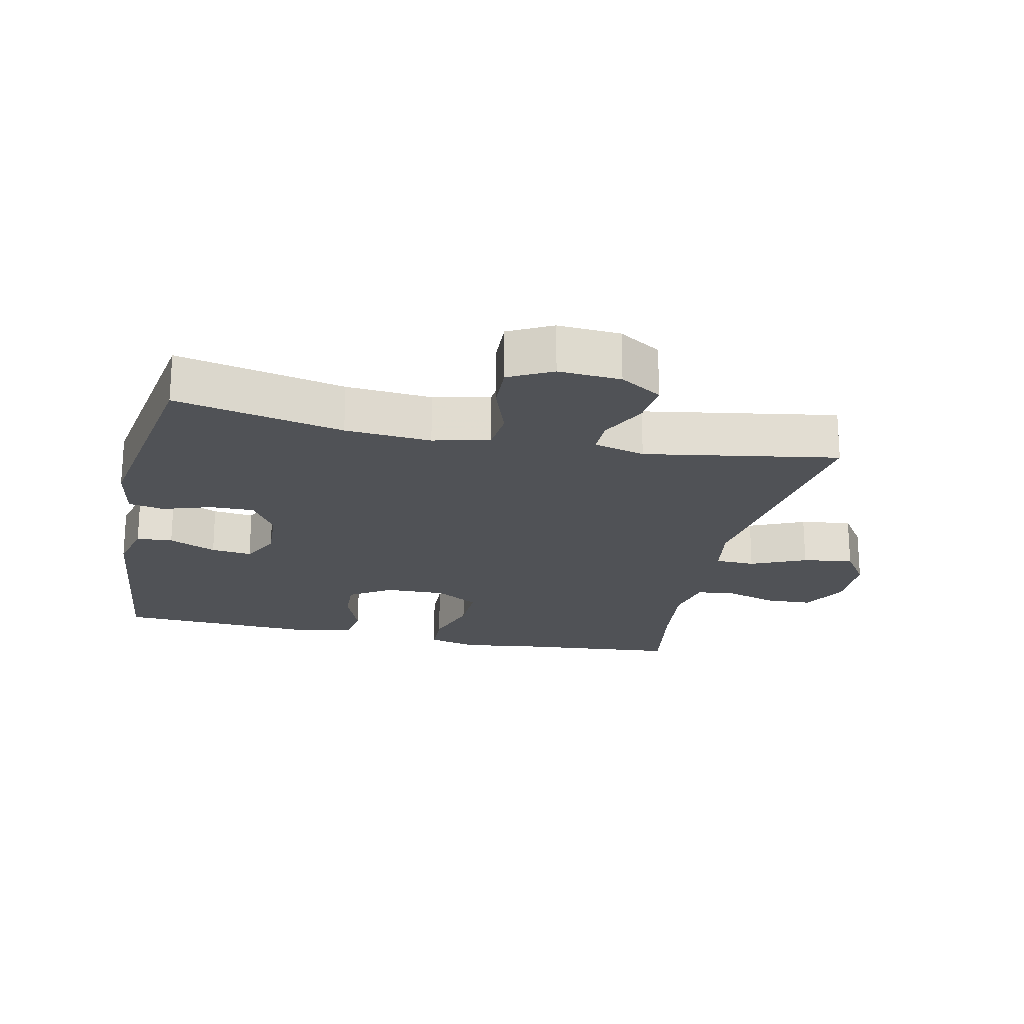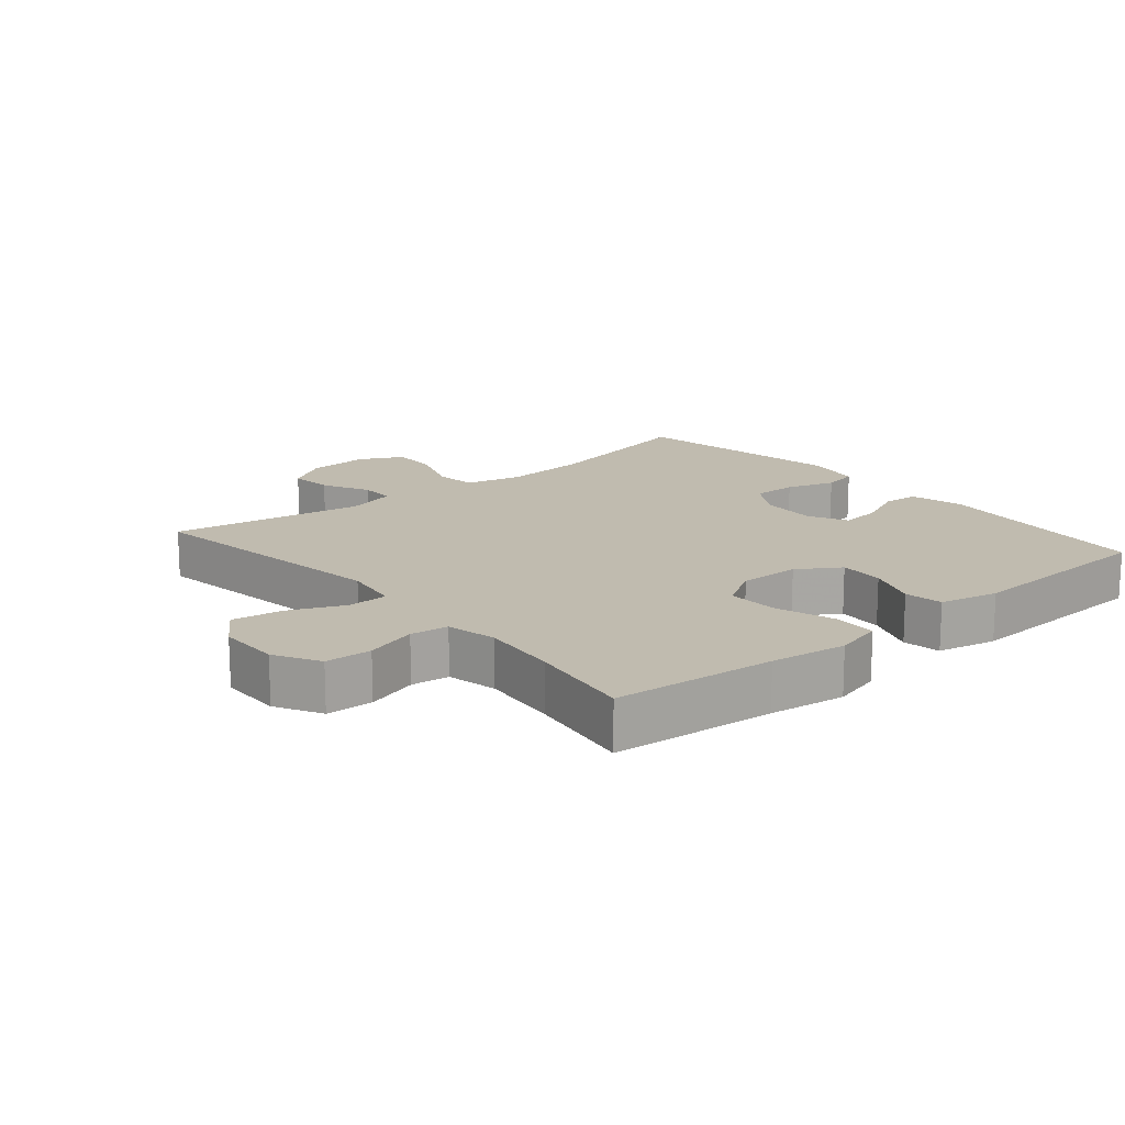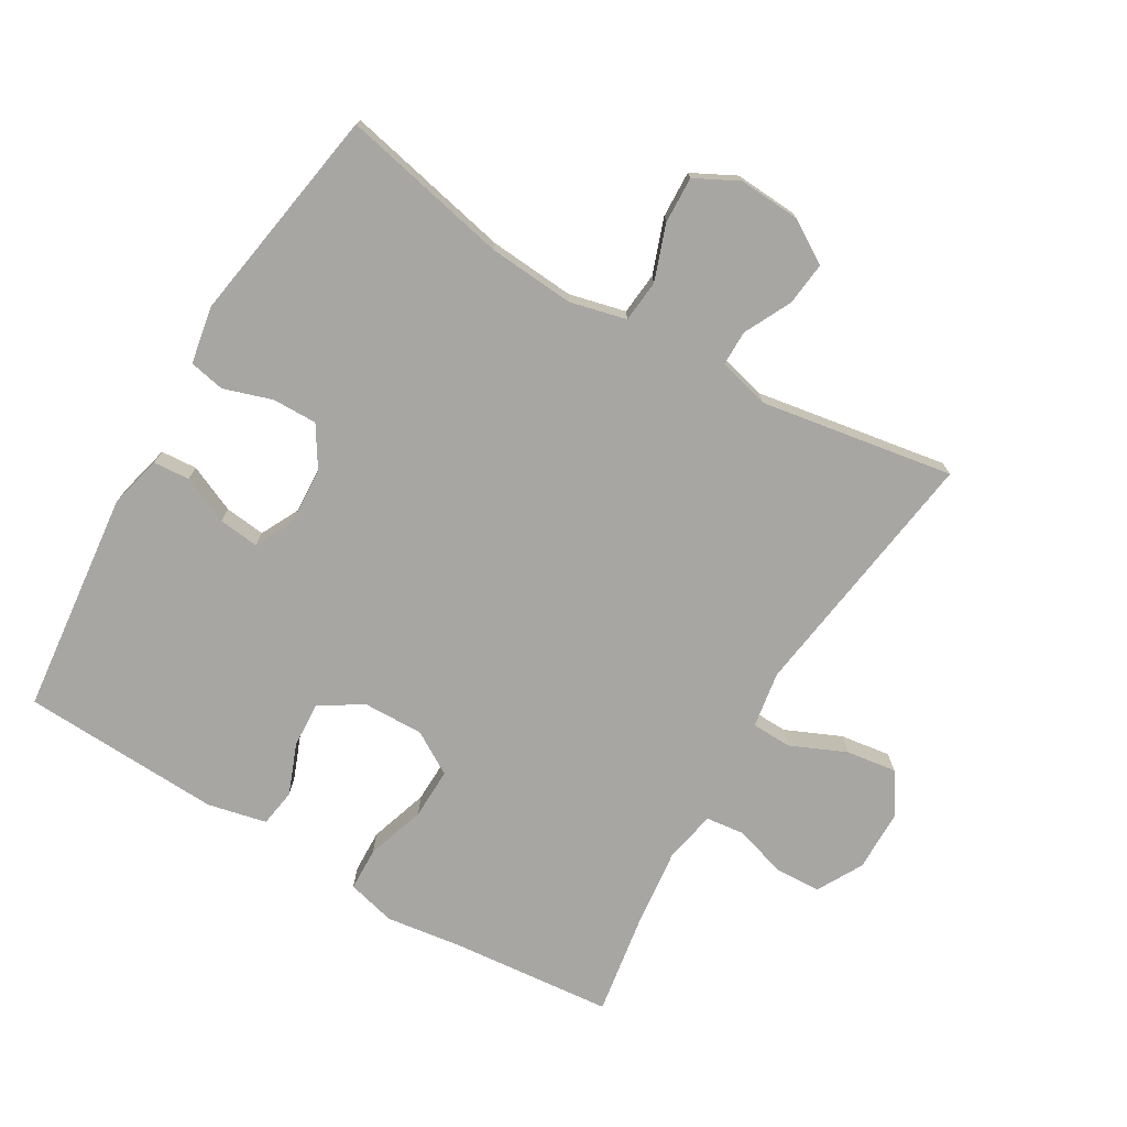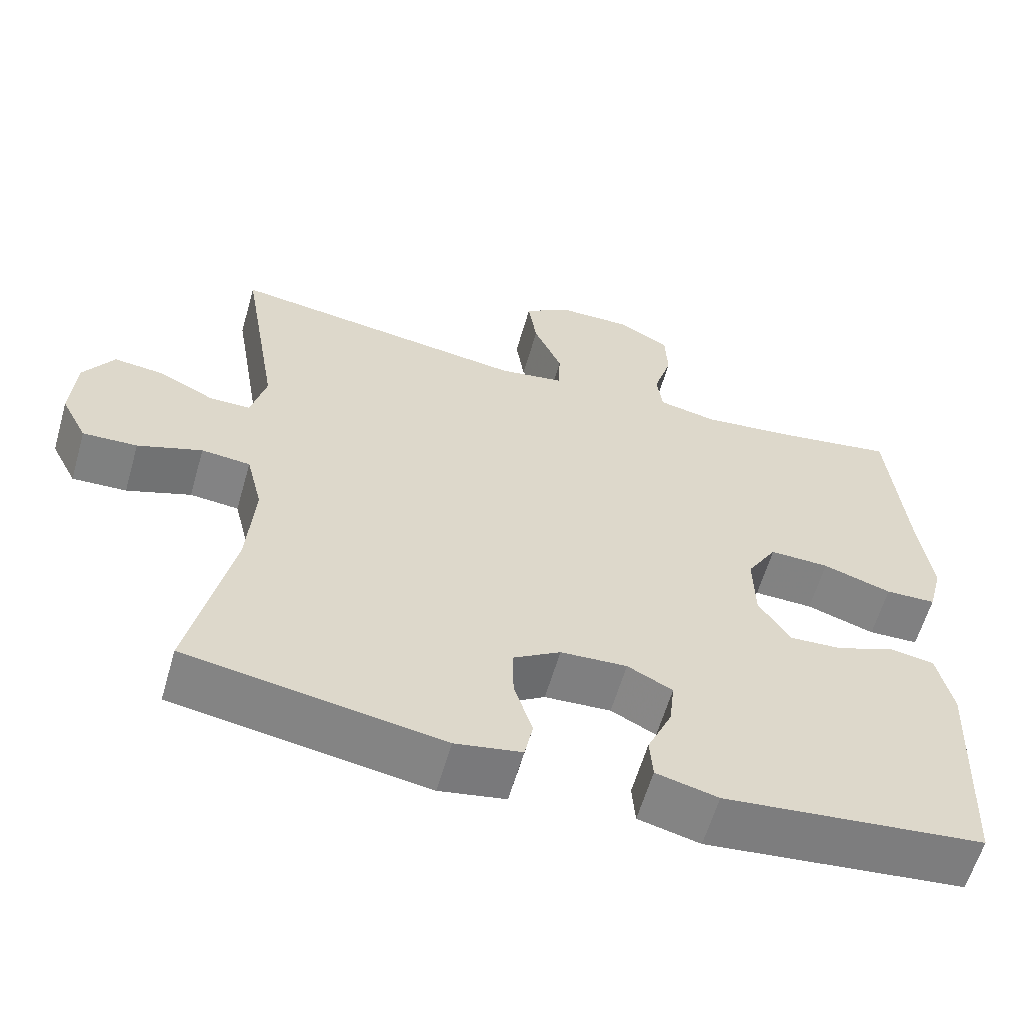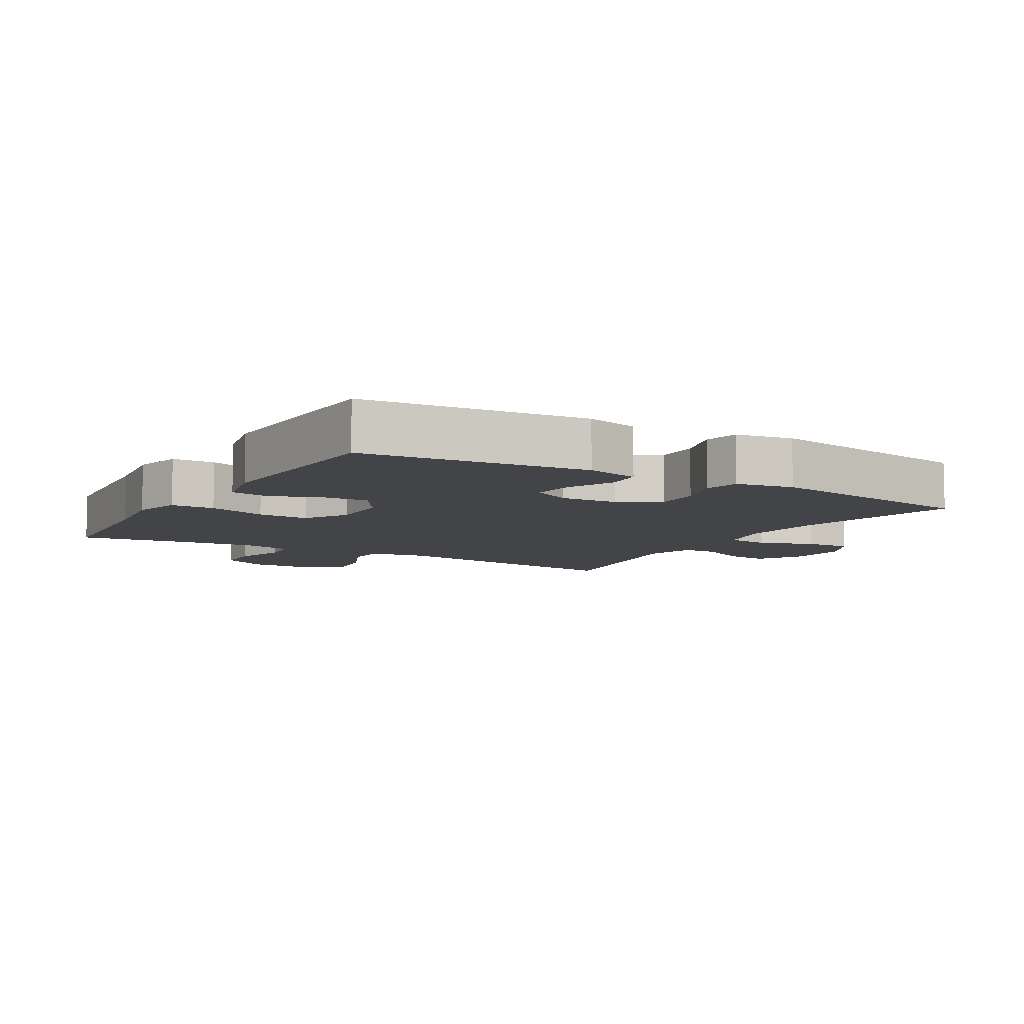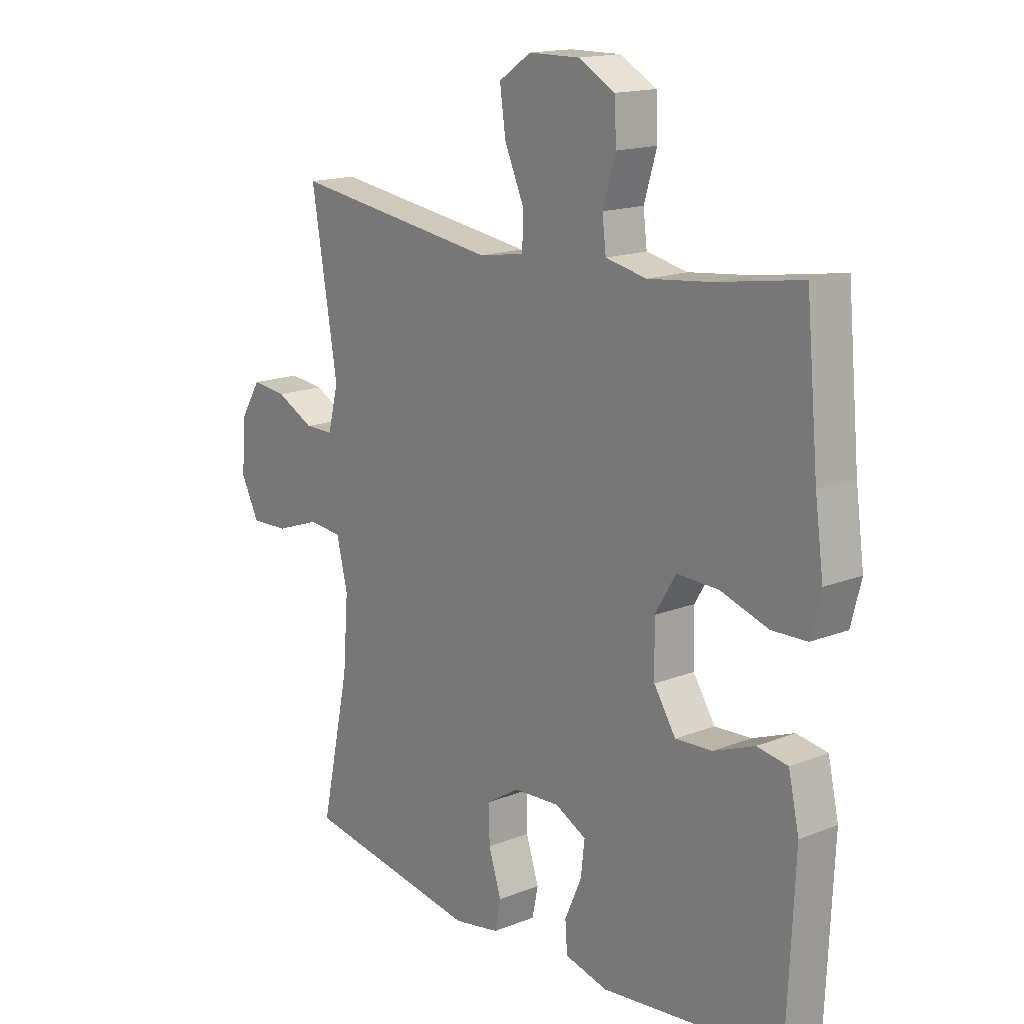
<metadata>
{"format":"obj","ext":"obj","renderer":"f3d","projection":"perspective","resolution":1024,"background":"white","views":[{"elev":-21.1,"azim":-102.2,"up":"+Y"},{"elev":16.0,"azim":49.7,"up":"+Y"},{"elev":-74.2,"azim":-120.5,"up":"+Y"},{"elev":-60.4,"azim":-16.0,"up":"+Z"},{"elev":-7.9,"azim":149.3,"up":"+Y"},{"elev":16.0,"azim":50.7,"up":"+Z"}]}
</metadata>
<code>
v 0.5 0.07 0.5
v 0.523 0.07 0.253
v 0.539 0.07 0.137
v 0.52 0.07 0.063
v 0.454 0.07 0.061
v 0.364 0.07 0.09
v 0.286 0.07 0.092
v 0.247 0.07 0.027
v 0.249 0.07 -0.066
v 0.29 0.07 -0.13
v 0.359 0.07 -0.126
v 0.436 0.07 -0.096
v 0.494 0.07 -0.105
v 0.514 0.07 -0.195
v 0.5 0.07 -0.5
v 0.16 0.07 -0.537
v 0.079 0.07 -0.517
v 0.075 0.07 -0.462
v 0.107 0.07 -0.39
v 0.114 0.07 -0.328
v 0.055 0.07 -0.298
v -0.032 0.07 -0.303
v -0.094 0.07 -0.342
v -0.093 0.07 -0.41
v -0.069 0.07 -0.484
v -0.08 0.07 -0.538
v -0.167 0.07 -0.554
v -0.5 0.07 -0.5
v -0.445 0.07 -0.244
v -0.435 0.07 -0.113
v -0.456 0.07 -0.027
v -0.52 0.07 -0.021
v -0.604 0.07 -0.051
v -0.675 0.07 -0.054
v -0.709 0.07 0.012
v -0.703 0.07 0.107
v -0.663 0.07 0.171
v -0.597 0.07 0.164
v -0.525 0.07 0.128
v -0.471 0.07 0.128
v -0.451 0.07 0.206
v -0.5 0.07 0.5
v -0.107 0.07 0.445
v -0.021 0.07 0.459
v -0.019 0.07 0.52
v -0.056 0.07 0.604
v -0.067 0.07 0.681
v -0.006 0.07 0.722
v 0.09 0.07 0.723
v 0.159 0.07 0.685
v 0.162 0.07 0.614
v 0.138 0.07 0.535
v 0.145 0.07 0.477
v 0.222 0.07 0.461
v 0.339 0.07 0.474
v 0.5 0 0.5
v 0.523 0 0.253
v 0.539 0 0.137
v 0.52 0 0.063
v 0.454 0 0.061
v 0.364 0 0.09
v 0.286 0 0.092
v 0.247 0 0.027
v 0.249 0 -0.066
v 0.29 0 -0.13
v 0.359 0 -0.126
v 0.436 0 -0.096
v 0.494 0 -0.105
v 0.514 0 -0.195
v 0.5 0 -0.5
v 0.16 0 -0.537
v 0.079 0 -0.517
v 0.075 0 -0.462
v 0.107 0 -0.39
v 0.114 0 -0.328
v 0.055 0 -0.298
v -0.032 0 -0.303
v -0.094 0 -0.342
v -0.093 0 -0.41
v -0.069 0 -0.484
v -0.08 0 -0.538
v -0.167 0 -0.554
v -0.5 0 -0.5
v -0.445 0 -0.244
v -0.435 0 -0.113
v -0.456 0 -0.027
v -0.52 0 -0.021
v -0.604 0 -0.051
v -0.675 0 -0.054
v -0.709 0 0.012
v -0.703 0 0.107
v -0.663 0 0.171
v -0.597 0 0.164
v -0.525 0 0.128
v -0.471 0 0.128
v -0.451 0 0.206
v -0.5 0 0.5
v -0.107 0 0.445
v -0.021 0 0.459
v -0.019 0 0.52
v -0.056 0 0.604
v -0.067 0 0.681
v -0.006 0 0.722
v 0.09 0 0.723
v 0.159 0 0.685
v 0.162 0 0.614
v 0.138 0 0.535
v 0.145 0 0.477
v 0.222 0 0.461
v 0.339 0 0.474
f 49 50 51 52
f 49 52 53
f 48 49 53
f 45 46 47 48
f 44 45 48 53
f 43 44 53 54
f 41 42 43
f 40 41 43 54
f 36 37 38 39
f 36 39 40
f 35 36 40
f 32 33 34 35
f 31 32 35 40
f 30 31 40 54
f 26 27 28 29
f 24 25 26 29
f 23 24 29 30
f 22 23 30 54
f 16 17 18 19
f 16 19 20
f 15 16 20
f 14 15 20 21
f 11 12 13 14
f 10 11 14 21
f 3 4 5 6
f 2 3 6 7
f 55 1 2 7
f 54 55 7 8
f 22 54 8 9
f 9 10 21 22
f 107 106 105 104
f 108 107 104
f 108 104 103
f 103 102 101 100
f 108 103 100 99
f 109 108 99 98
f 98 97 96
f 109 98 96 95
f 94 93 92 91
f 95 94 91
f 95 91 90
f 90 89 88 87
f 95 90 87 86
f 109 95 86 85
f 84 83 82 81
f 84 81 80 79
f 85 84 79 78
f 109 85 78 77
f 74 73 72 71
f 75 74 71
f 75 71 70
f 76 75 70 69
f 69 68 67 66
f 76 69 66 65
f 61 60 59 58
f 62 61 58 57
f 62 57 56 110
f 63 62 110 109
f 64 63 109 77
f 77 76 65 64
f 1 56 57 2
f 2 57 58 3
f 3 58 59 4
f 4 59 60 5
f 5 60 61 6
f 6 61 62 7
f 7 62 63 8
f 8 63 64 9
f 9 64 65 10
f 10 65 66 11
f 11 66 67 12
f 12 67 68 13
f 13 68 69 14
f 14 69 70 15
f 15 70 71 16
f 16 71 72 17
f 17 72 73 18
f 18 73 74 19
f 19 74 75 20
f 20 75 76 21
f 21 76 77 22
f 22 77 78 23
f 23 78 79 24
f 24 79 80 25
f 25 80 81 26
f 26 81 82 27
f 27 82 83 28
f 28 83 84 29
f 29 84 85 30
f 30 85 86 31
f 31 86 87 32
f 32 87 88 33
f 33 88 89 34
f 34 89 90 35
f 35 90 91 36
f 36 91 92 37
f 37 92 93 38
f 38 93 94 39
f 39 94 95 40
f 40 95 96 41
f 41 96 97 42
f 42 97 98 43
f 43 98 99 44
f 44 99 100 45
f 45 100 101 46
f 46 101 102 47
f 47 102 103 48
f 48 103 104 49
f 49 104 105 50
f 50 105 106 51
f 51 106 107 52
f 52 107 108 53
f 53 108 109 54
f 54 109 110 55
f 55 110 56 1

</code>
